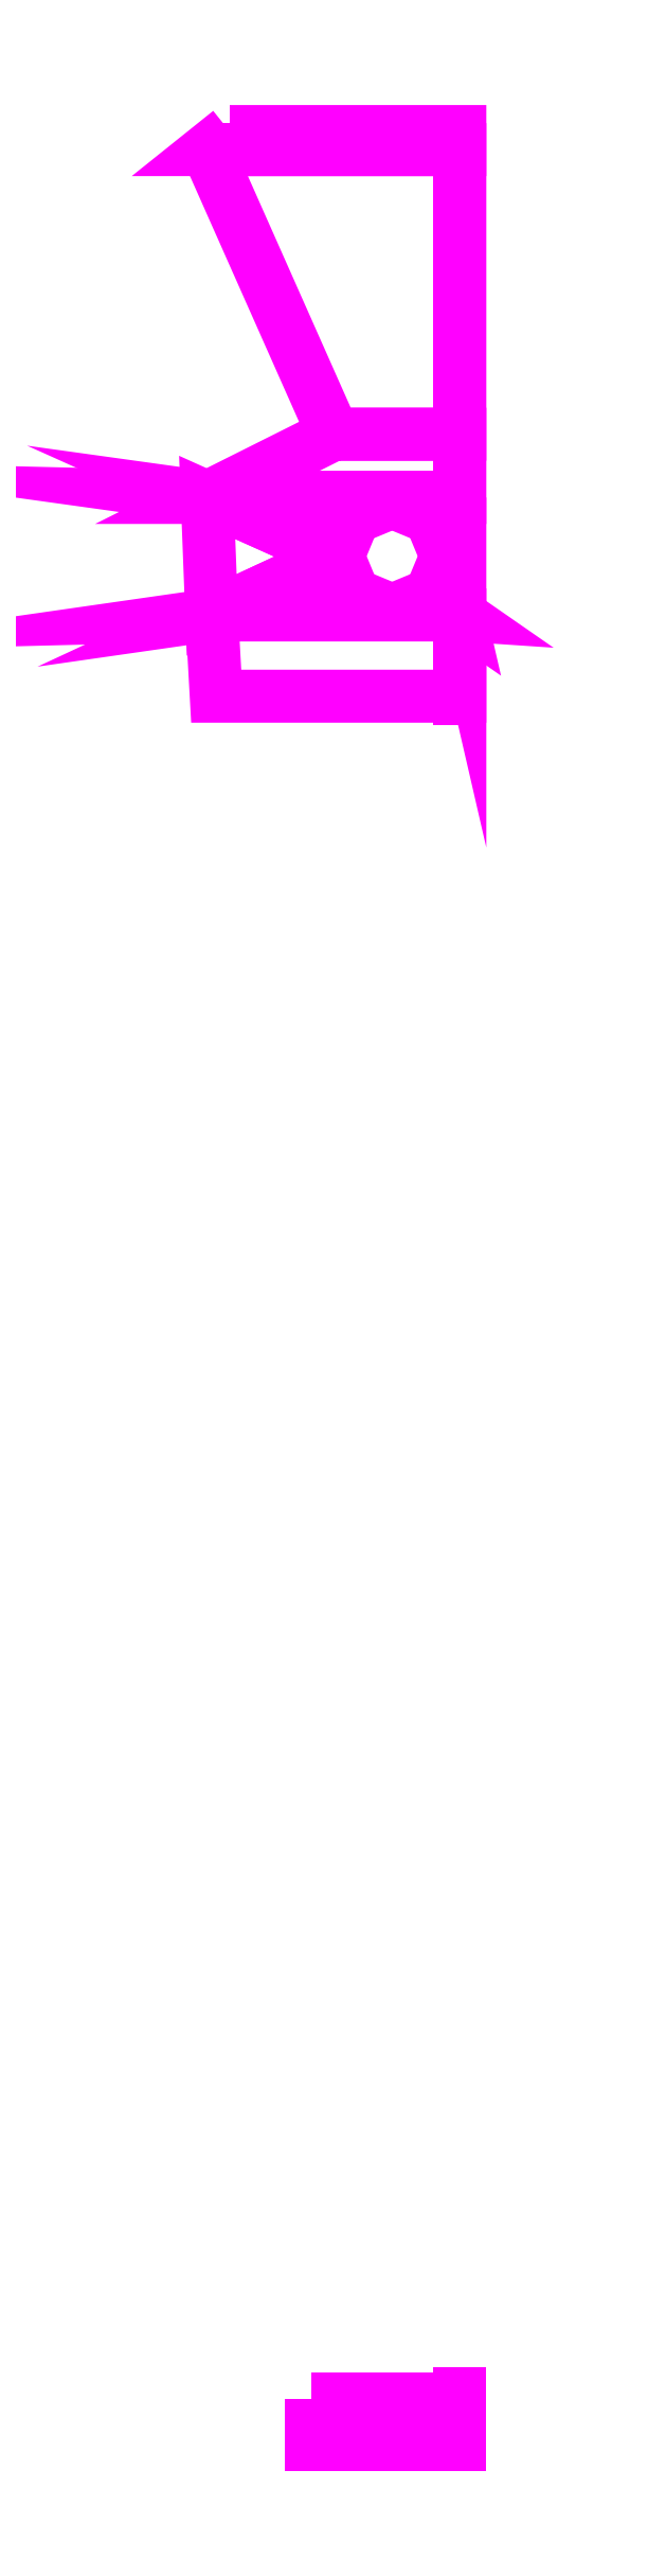
<metadata>
{"format":"dxf","ext":"dxf","renderer":"ezdxf+matplotlib","layout":"modelspace","background":"white","min_lineweight":24,"dpi":150}
</metadata>
<code>
0
SECTION
2
ENTITIES
0
3DFACE
8
FENDERS
10
0.49
20
2.68
30
1.03
11
0.77
21
2.05
31
1.03
12
1.05
22
2.05
32
1.03
13
1.05
23
2.68
33
1.03
0
3DFACE
8
FENDERS
10
0.77
20
2.05
30
1.03
11
0.49
21
1.91
31
0.65
12
1.05
22
1.91
32
0.65
13
1.05
23
2.05
33
1.03
0
3DFACE
8
FENDERS
10
1.02
20
1.78
30
0.65
11
0.9849
21
1.695
31
0.65
12
1.05
22
1.65
32
0.65
13
1.05
23
1.65
33
0.65
0
3DFACE
8
FENDERS
10
0.5
20
1.65
30
0.65
11
0.51
21
1.47
31
1.01
12
1.05
22
1.47
32
1.01
13
1.05
23
1.65
33
0.65
0
3DFACE
8
FENDERS
10
0.54
20
2.72
30
0.96
11
0.49
21
2.68
31
1.03
12
1.05
22
2.68
32
1.03
13
1.05
23
2.72
33
0.96
0
3DFACE
8
FENDERS
10
1.05
20
2.68
30
1.03
11
1.05
21
2.05
31
1.03
12
1.05
22
2.11
32
0.96
13
1.05
23
2.72
33
0.96
0
3DFACE
8
FENDERS
10
1.05
20
2.05
30
1.03
11
1.05
21
1.91
31
0.65
12
1.05
22
1.95
32
0.65
13
1.05
23
2.11
33
0.96
0
3DFACE
8
FENDERS
10
1.05
20
1.47
30
0.96
11
1.05
21
1.61
31
0.65
12
1.05
22
1.65
32
0.65
13
1.05
23
1.47
33
1.01
0
3DFACE
8
FENDERS
10
1.05
20
1.405
30
0.9526
11
1.05
21
1.61
31
0.65
12
1.05
22
1.61
32
0.65
13
1.05
23
1.47
33
0.96
0
3DFACE
8
FENDERS
10
1.05
20
1.91
30
0.65
11
1.02
21
1.78
31
0.65
12
1.05
22
1.65
32
0.65
13
1.05
23
1.65
33
0.65
0
3DFACE
8
FENDERS
10
1.05
20
1.91
30
0.65
11
0.9849
21
1.865
31
0.65
12
1.02
22
1.78
32
0.65
13
1.02
23
1.78
33
0.65
0
3DFACE
8
FENDERS
10
1.05
20
1.91
30
0.65
11
0.9
21
1.9
31
0.65
12
0.9849
22
1.865
32
0.65
13
0.9849
23
1.865
33
0.65
0
3DFACE
8
FENDERS
10
1.05
20
1.91
30
0.65
11
0.49
21
1.91
31
0.65
12
0.9
22
1.9
32
0.65
13
0.9
23
1.9
33
0.65
0
3DFACE
8
FENDERS
10
0.9
20
1.9
30
0.65
11
0.49
21
1.91
31
0.65
12
0.8151
22
1.865
32
0.65
13
0.8151
23
1.865
33
0.65
0
3DFACE
8
FENDERS
10
0.8151
20
1.865
30
0.65
11
0.49
21
1.91
31
0.65
12
0.78
22
1.78
32
0.65
13
0.78
23
1.78
33
0.65
0
3DFACE
8
FENDERS
10
0.78
20
1.78
30
0.65
11
0.49
21
1.91
31
0.65
12
0.5
22
1.65
32
0.65
13
0.5
23
1.65
33
0.65
0
3DFACE
8
FENDERS
10
0.8151
20
1.695
30
0.65
11
0.78
21
1.78
31
0.65
12
0.5
22
1.65
32
0.65
13
0.5
23
1.65
33
0.65
0
3DFACE
8
FENDERS
10
0.9
20
1.66
30
0.65
11
0.8151
21
1.695
31
0.65
12
0.5
22
1.65
32
0.65
13
0.5
23
1.65
33
0.65
0
3DFACE
8
FENDERS
10
1.05
20
1.65
30
0.65
11
0.9
21
1.66
31
0.65
12
0.5
22
1.65
32
0.65
13
0.5
23
1.65
33
0.65
0
3DFACE
8
FENDERS
10
0.9849
20
1.695
30
0.65
11
0.9
21
1.66
31
0.65
12
1.05
22
1.65
32
0.65
13
1.05
23
1.65
33
0.65
0
3DFACE
8
FENDERS
10
1.05
20
-2.3
30
0.84
11
1.05
21
-2.4
31
0.65
12
1.05
22
-2.33
32
0.65
13
1.05
23
-2.23
33
0.84
0
3DFACE
8
FENDERS
10
0.72
20
-2.3
30
0.84
11
0.72
21
-2.4
31
0.65
12
1.05
22
-2.4
32
0.65
13
1.05
23
-2.3
33
0.84
0
VIEWPORT
8
0
10
144.7
20
101.2
30
0
40
391.1
41
222.2
68
     2
69
     1
0
VIEWPORT
8
0
10
139.2
20
100.8
30
0
40
222.8
41
161.3
68
     1
69
     2
0
ENDSEC
0
EOF

</code>
